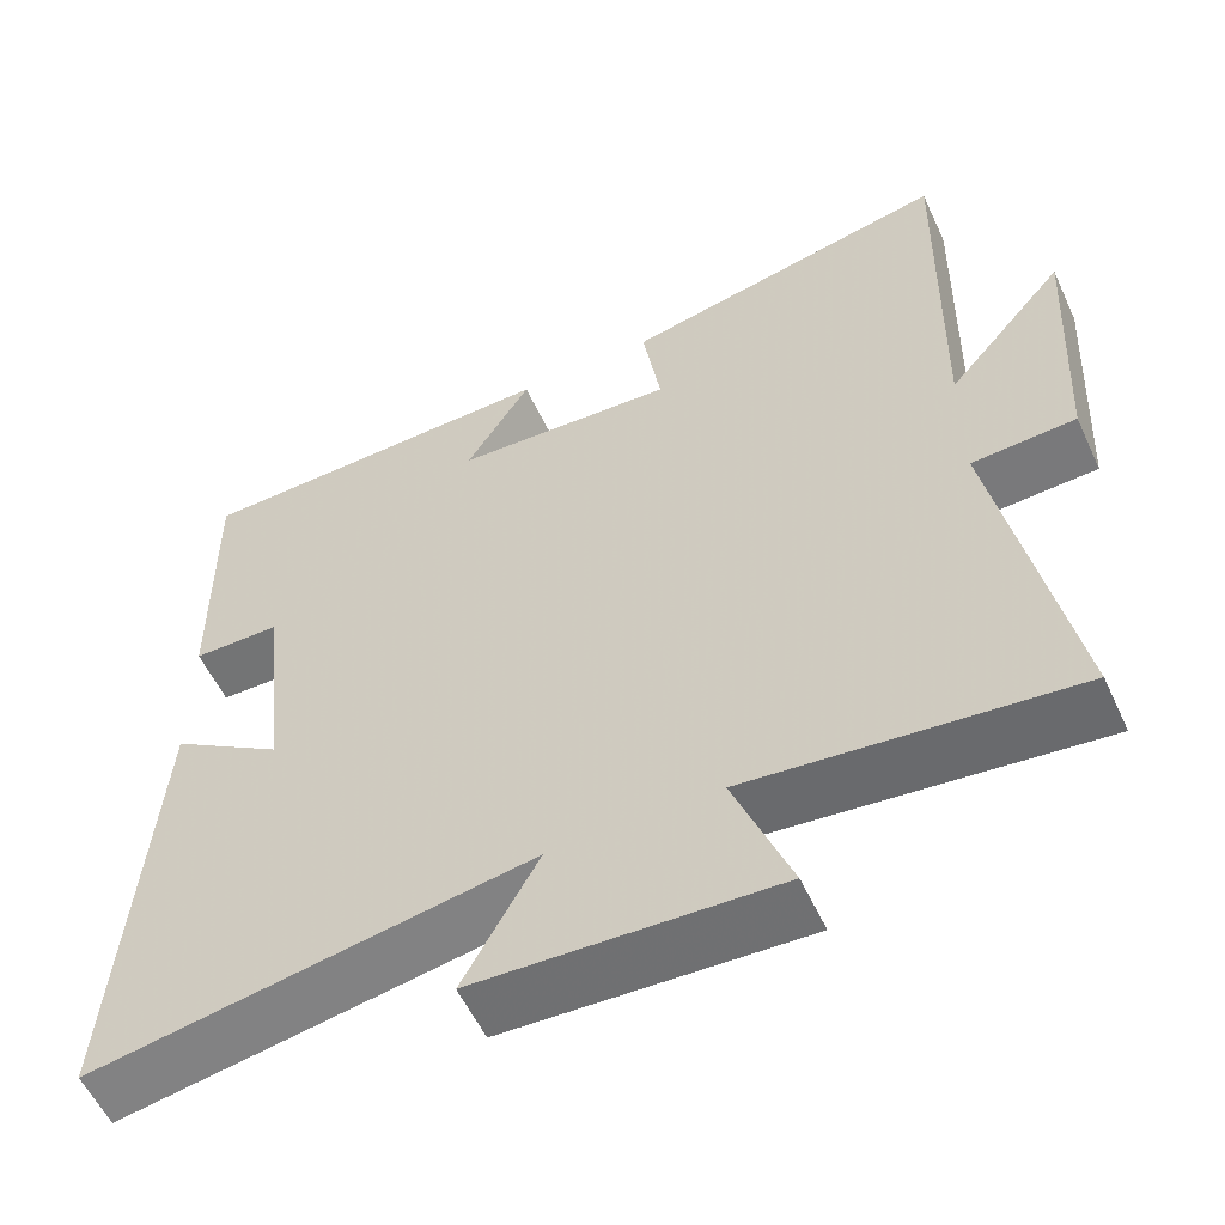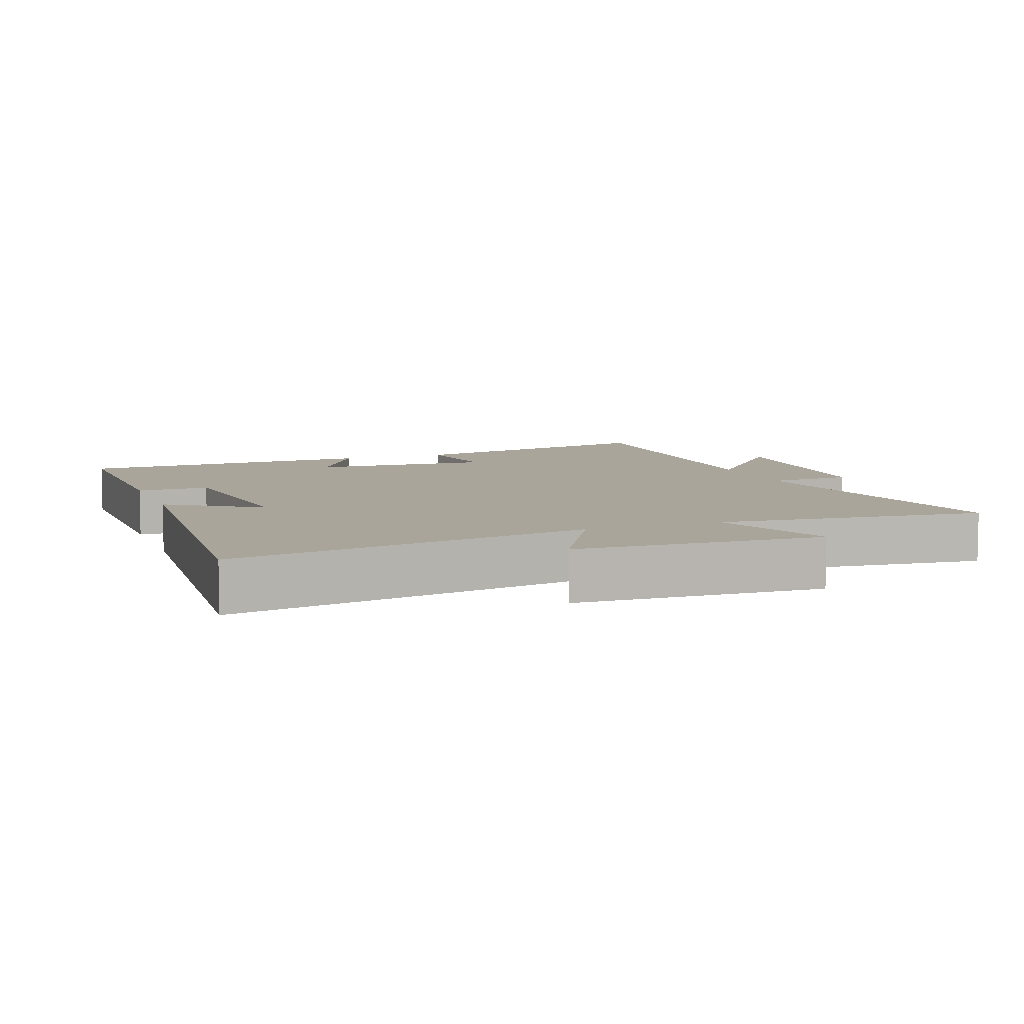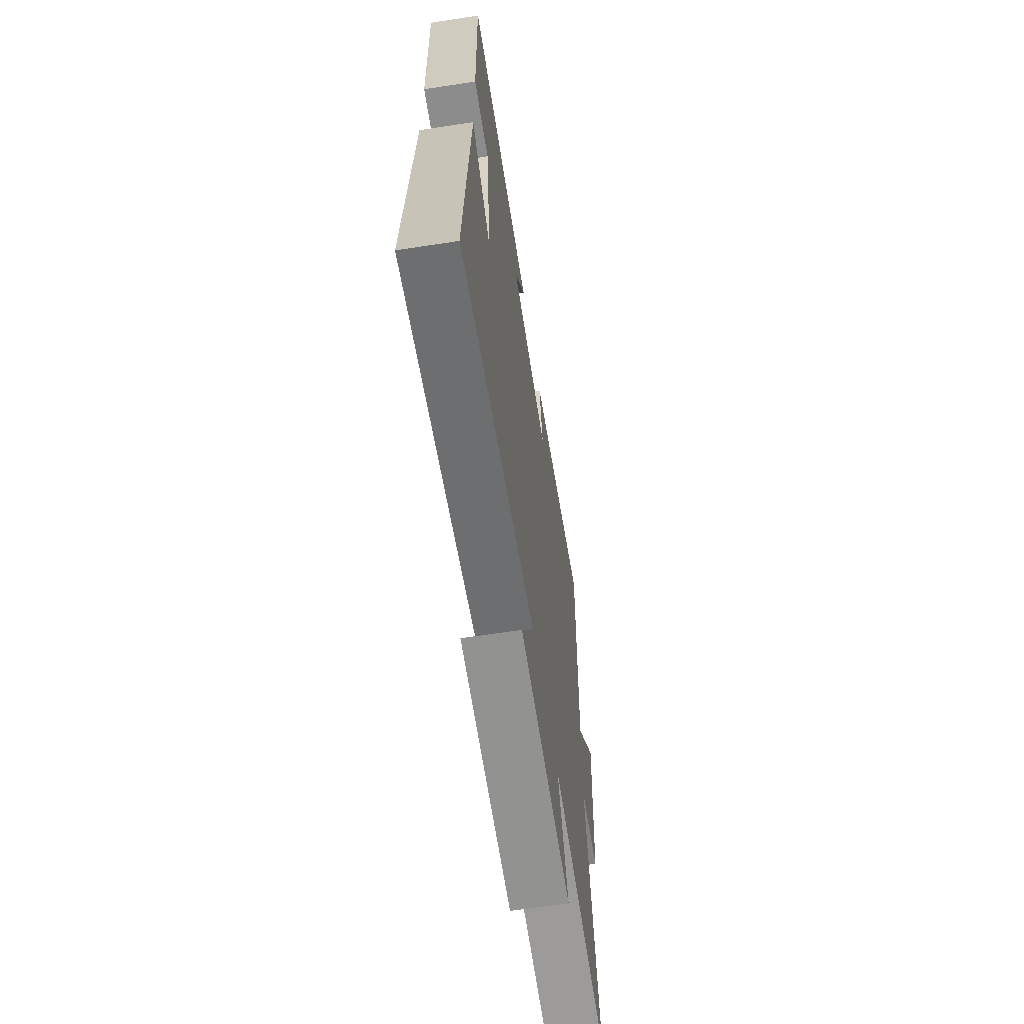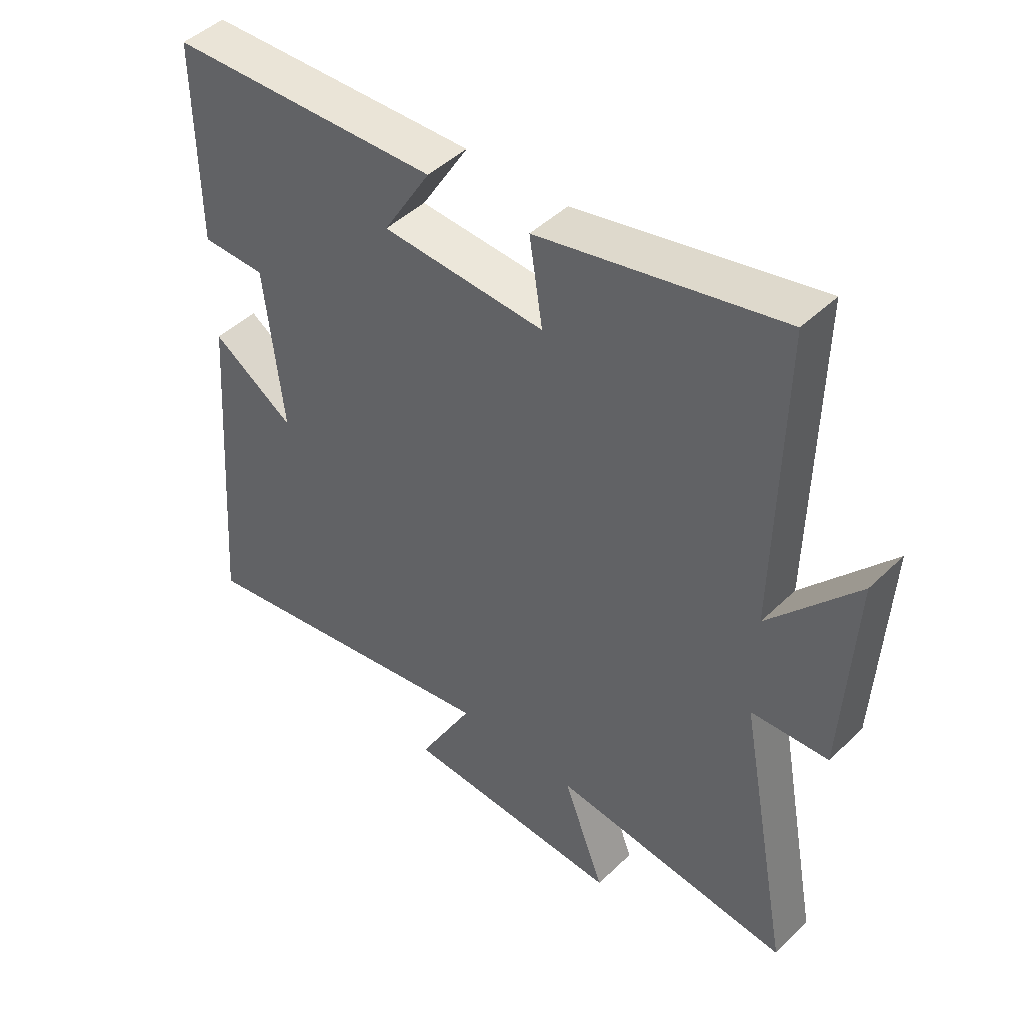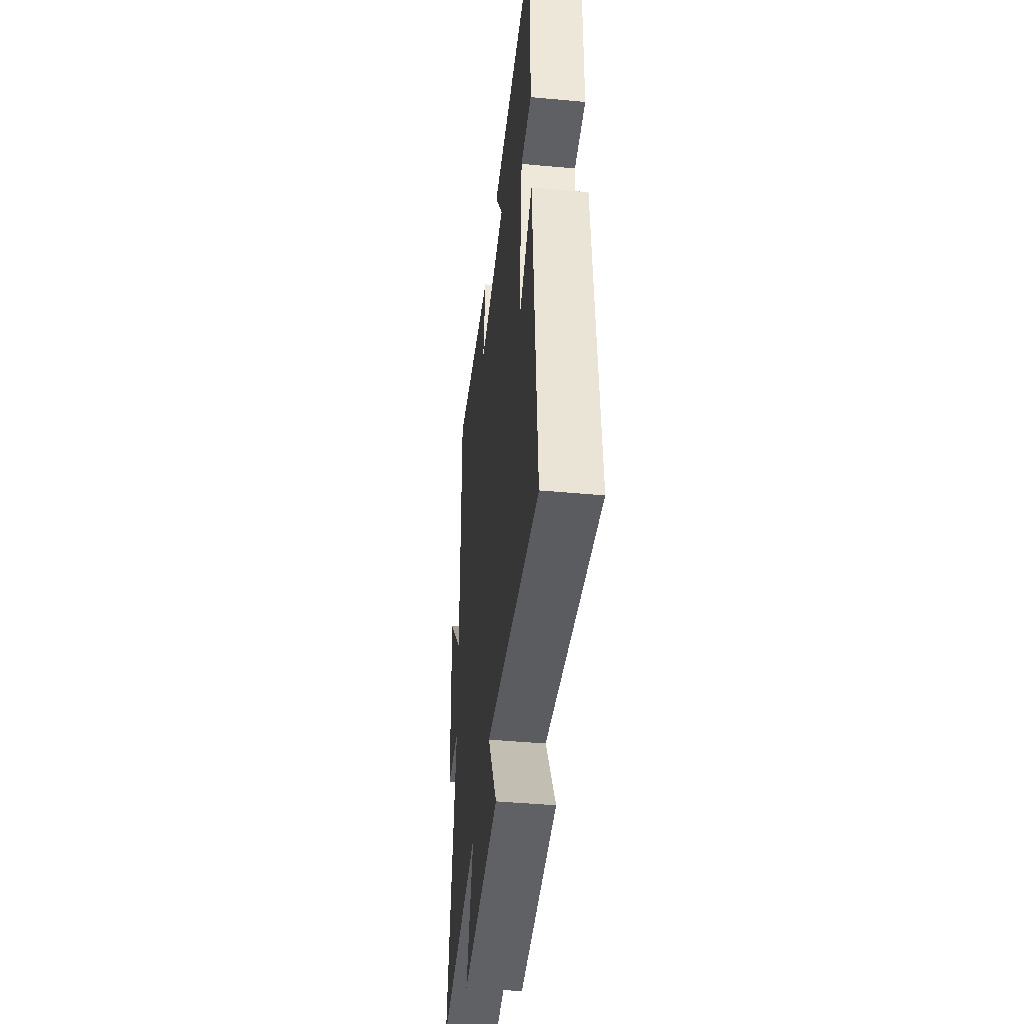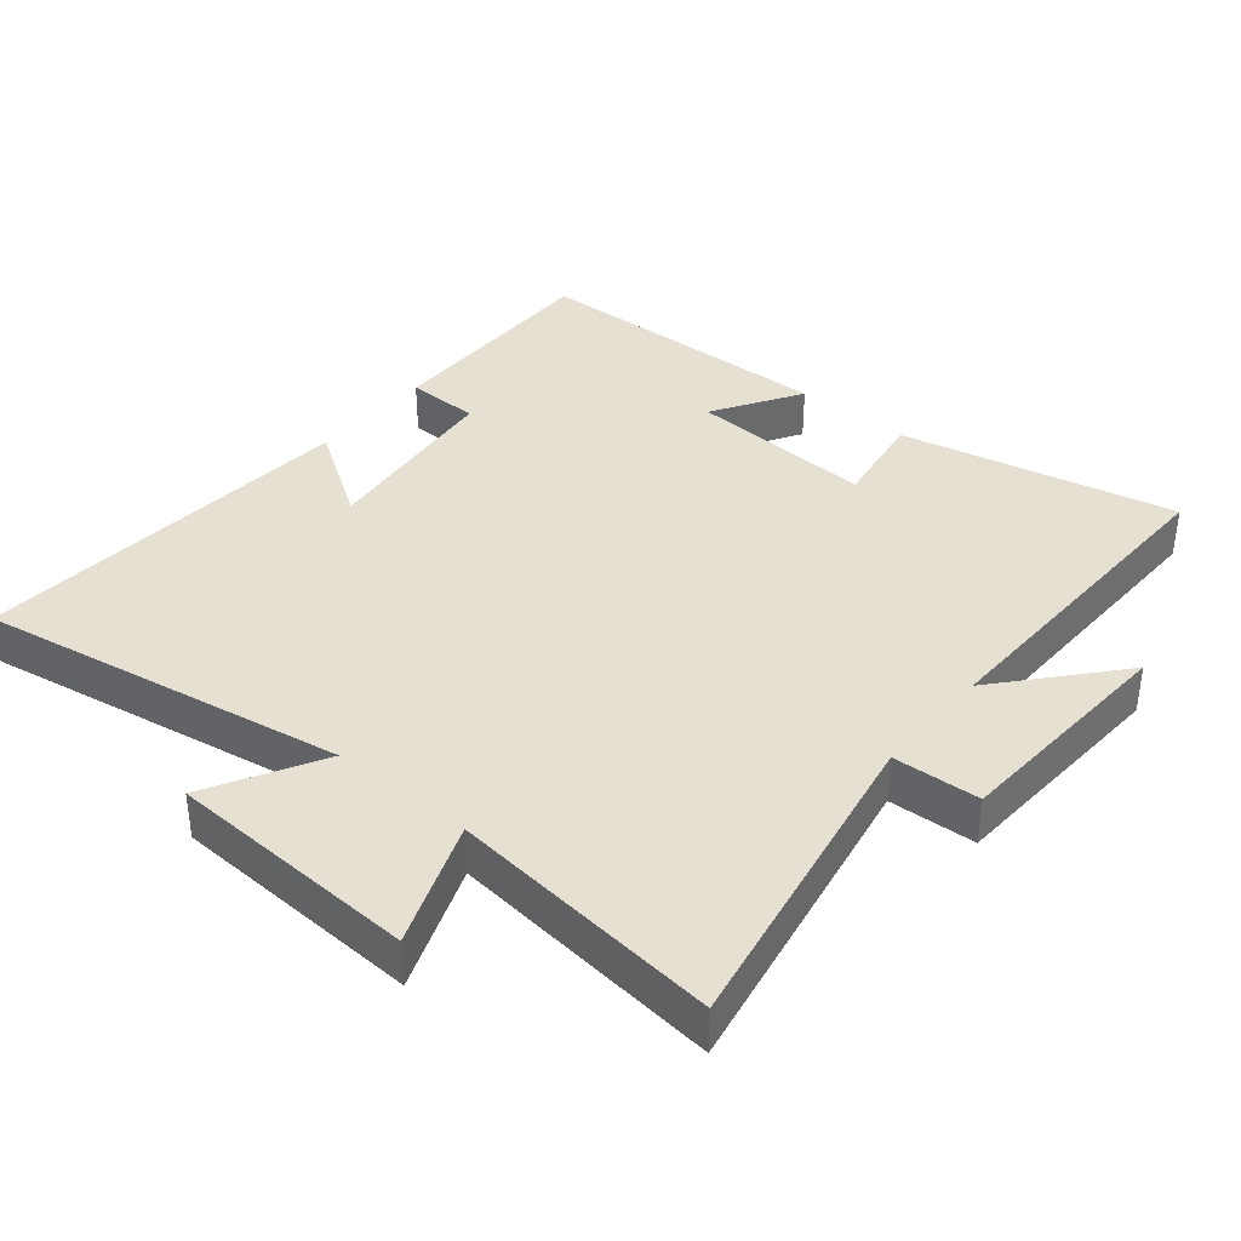
<metadata>
{"format":"obj","ext":"obj","renderer":"f3d","projection":"perspective","resolution":1024,"background":"white","views":[{"elev":-56.3,"azim":-155.3,"up":"+Z"},{"elev":7.5,"azim":159.5,"up":"+Y"},{"elev":-63.8,"azim":98.8,"up":"+Z"},{"elev":45.8,"azim":-137.7,"up":"+Z"},{"elev":-44.2,"azim":83.9,"up":"+Z"},{"elev":37.8,"azim":-140.3,"up":"+Y"}]}
</metadata>
<code>
v -0.509 0.07 0.587
v -0.111 0.07 0.5
v -0.133 0.07 0.359
v 0.135 0.07 0.373
v 0.057 0.07 0.5
v 0.503 0.07 0.486
v 0.5 0.07 0.153
v 0.394 0.07 0.152
v 0.364 0.07 -0.12
v 0.5 0.07 -0.031
v 0.542 0.07 -0.592
v 0.011 0.07 -0.5
v 0.102 0.07 -0.664
v -0.262 0.07 -0.68
v -0.193 0.07 -0.5
v -0.587 0.07 -0.542
v -0.5 0.07 -0.08
v -0.626 0.07 -0.073
v -0.644 0.07 0.263
v -0.5 0.07 0.096
v -0.509 0 0.587
v -0.111 0 0.5
v -0.133 0 0.359
v 0.135 0 0.373
v 0.057 0 0.5
v 0.503 0 0.486
v 0.5 0 0.153
v 0.394 0 0.152
v 0.364 0 -0.12
v 0.5 0 -0.031
v 0.542 0 -0.592
v 0.011 0 -0.5
v 0.102 0 -0.664
v -0.262 0 -0.68
v -0.193 0 -0.5
v -0.587 0 -0.542
v -0.5 0 -0.08
v -0.626 0 -0.073
v -0.644 0 0.263
v -0.5 0 0.096
f 17 18 19 20
f 15 16 17
f 15 17 20
f 12 13 14 15
f 12 15 20 1
f 9 10 11 12
f 8 9 12
f 5 6 7 8
f 4 5 8
f 3 4 8 12
f 1 2 3
f 1 3 12
f 40 39 38 37
f 37 36 35
f 40 37 35
f 35 34 33 32
f 21 40 35 32
f 32 31 30 29
f 32 29 28
f 28 27 26 25
f 28 25 24
f 32 28 24 23
f 23 22 21
f 32 23 21
f 1 21 22 2
f 2 22 23 3
f 3 23 24 4
f 4 24 25 5
f 5 25 26 6
f 6 26 27 7
f 7 27 28 8
f 8 28 29 9
f 9 29 30 10
f 10 30 31 11
f 11 31 32 12
f 12 32 33 13
f 13 33 34 14
f 14 34 35 15
f 15 35 36 16
f 16 36 37 17
f 17 37 38 18
f 18 38 39 19
f 19 39 40 20
f 20 40 21 1

</code>
